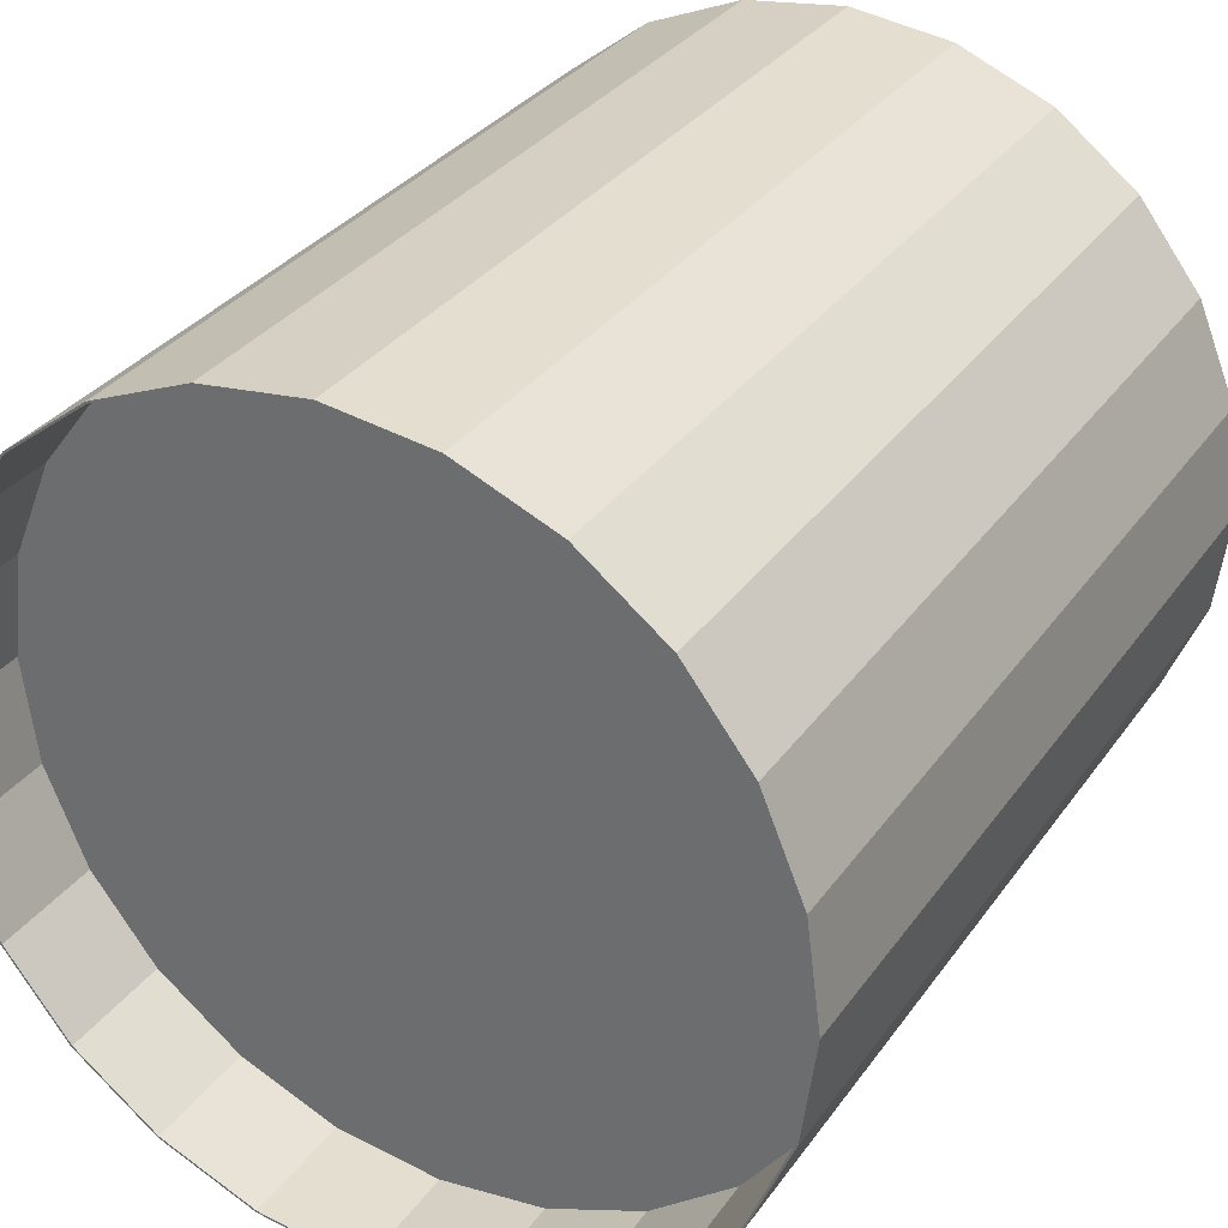
<metadata>
{"format":"obj","ext":"obj","renderer":"f3d","projection":"perspective","resolution":1024,"background":"white","views":[{"elev":31.9,"azim":-150.7,"up":"+Z"}]}
</metadata>
<code>
o mesh6_mesh6-geometry
o mesh5_mesh5-geometry
o mesh4_mesh4-geometry
o mesh3_mesh3-geometry
o mesh2_mesh2-geometry
v 0.34 -0.1265 -0.04043
v 0.3405 0.1021 -0.04043
v 0.3405 -0.1194 -0.04043
v 0.34 0.1092 -0.04043
v 0.3401 -0.1194 0.04427
v 0.3397 -0.1265 0.04427
v 0.3386 -0.1335 -0.04043
v 0.3401 0.1021 0.04427
v 0.3383 -0.1335 0.04426
v 0.3386 0.1161 -0.04043
v 0.3397 0.1092 0.04427
v 0.3383 0.1161 0.04426
v 0.336 -0.1402 0.04426
v 0.3363 -0.1402 -0.04044
v 0.3363 0.1228 -0.04044
v 0.336 0.1228 0.04426
v 0.3329 -0.1465 0.04424
v 0.3332 -0.1465 -0.04045
v 0.3332 0.1292 -0.04045
v 0.3329 0.1292 0.04424
v 0.3289 -0.1524 0.04423
v 0.3293 -0.1524 -0.04047
v 0.3293 0.1351 -0.04047
v 0.3289 0.1351 0.04423
v 0.3243 -0.1577 0.04421
v 0.3246 -0.1577 -0.04049
v 0.3243 0.1404 0.04421
v 0.3246 0.1404 -0.04049
v 0.319 -0.1624 0.04419
v 0.319 0.1451 0.04419
v 0.3193 -0.1624 -0.04051
v 0.3193 0.1451 -0.04051
v 0.3131 -0.1663 0.04417
v 0.3131 0.149 0.04417
v 0.3134 -0.1663 -0.04053
v 0.3134 0.149 -0.04053
v 0.3067 -0.1695 0.04414
v 0.3067 0.1521 0.04414
v 0.307 -0.1695 -0.04055
v 0.307 0.1521 -0.04055
v 0.3 -0.1717 0.04412
v 0.3 0.1544 0.04412
v 0.3003 -0.1717 -0.04058
v 0.3003 0.1544 -0.04058
v 0.2931 -0.1731 0.04409
v 0.2978 0.0566 0.04411
v 0.2981 -0.1209 -0.04059
v 0.2931 0.1558 0.04409
v 0.2934 -0.1731 -0.04061
v 0.2978 -0.1209 0.04411
v 0.2981 0.0566 -0.04059
v 0.2934 0.1558 -0.04061
v 0.286 -0.1736 0.04406
v 0.1594 -0.1209 0.04358
v 0.2974 0.06265 0.04411
v 0.1598 -0.1209 -0.04112
v 0.286 0.1563 0.04406
v 0.2863 -0.1736 -0.04063
v 0.2962 0.0686 0.0441
v 0.1614 -0.1209 -0.03417
v 0.2977 0.06265 -0.04059
v 0.2863 0.1563 -0.04063
v 0.2916 0.07978 0.04409
v 0.1594 -0.1736 0.04358
v 0.1611 -0.1209 0.03664
v 0.2943 0.07434 0.0441
v 0.1598 -0.1736 -0.04112
v 0.1627 -0.1209 -0.02716
v 0.2966 0.0686 -0.04059
v 0.2919 0.07978 -0.04061
v 0.1594 0.1563 0.04358
v 0.2882 0.08482 0.04407
v 0.1611 -0.1736 0.03664
v 0.1625 -0.1209 0.02964
v 0.1614 -0.1736 -0.03417
v 0.1637 -0.1209 -0.0201
v 0.2946 0.07434 -0.0406
v 0.2886 0.08482 -0.04063
v 0.1612 0.1563 0.03665
v 0.2746 0.09675 0.04402
v 0.2842 0.08938 0.04406
v 0.1625 -0.1736 0.02964
v 0.1635 -0.1209 0.02259
v 0.1627 -0.1736 -0.02716
v 0.1644 -0.1209 -0.013
v 0.2846 0.08938 -0.04064
v 0.1626 0.1563 0.02966
v 0.1612 0.103 0.03665
v 0.2797 0.09338 0.04404
v 0.2692 0.09943 0.044
v 0.1635 -0.1736 0.02259
v 0.1643 -0.1209 0.0155
v 0.1637 -0.1736 -0.0201
v 0.1648 -0.1209 -0.005881
v 0.28 0.09338 -0.04066
v 0.1637 0.1563 0.0226
v 0.1626 0.103 0.02966
v 0.1594 0.103 0.04358
v 0.2634 0.1014 0.04398
v 0.275 0.09675 -0.04068
v 0.1643 -0.1736 0.0155
v 0.1648 -0.1209 0.008383
v 0.1644 -0.1736 -0.013
v 0.165 -0.1209 0.001252
v 0.1645 0.1563 0.01551
v 0.1637 0.103 0.0226
v 0.2518 0.103 -0.04077
v 0.2514 0.103 0.04393
v 0.2575 0.1026 0.04396
v 0.2695 0.09943 -0.0407
v 0.1648 -0.1736 0.008383
v 0.1648 -0.1736 -0.005881
v 0.1598 0.1563 -0.04112
v 0.165 0.1563 0.008389
v 0.1645 0.103 0.01551
v 0.2638 0.1014 -0.04072
v 0.165 -0.1736 0.001252
v 0.1614 0.1563 -0.03418
v 0.1652 0.1563 0.001252
v 0.165 0.103 0.008389
v 0.2578 0.1026 -0.04074
v 0.1628 0.1563 -0.02717
v 0.1598 0.103 -0.04112
v 0.1651 0.1563 -0.005885
v 0.1652 0.103 0.001252
v 0.1639 0.1563 -0.02011
v 0.1614 0.103 -0.03418
v 0.1646 0.1563 -0.01301
v 0.1651 0.103 -0.005885
v 0.1628 0.103 -0.02717
v 0.1646 0.103 -0.01301
v 0.1639 0.103 -0.02011
f 1 2 3
f 2 1 4
f 3 2 1
f 4 1 2
f 2 5 3
f 3 5 2
f 4 1 7
f 7 1 4
f 5 2 8
f 8 2 5
f 4 7 10
f 10 7 4
f 11 5 8
f 8 5 11
f 5 11 6
f 6 11 5
f 6 12 9
f 9 12 6
f 10 7 14
f 14 7 10
f 6 11 12
f 12 11 6
f 9 12 13
f 13 12 9
f 10 14 15
f 15 14 10
f 13 12 16
f 16 12 13
f 15 14 18
f 18 14 15
f 13 16 17
f 17 16 13
f 15 18 19
f 19 18 15
f 17 16 20
f 20 16 17
f 19 18 22
f 22 18 19
f 17 20 21
f 21 20 17
f 19 22 23
f 23 22 19
f 21 20 24
f 24 20 21
f 23 22 26
f 26 22 23
f 21 24 27
f 27 24 21
f 21 27 25
f 25 27 21
f 23 26 28
f 28 26 23
f 25 27 30
f 30 27 25
f 28 26 31
f 31 26 28
f 25 30 29
f 29 30 25
f 28 31 32
f 32 31 28
f 29 30 34
f 34 30 29
f 32 31 35
f 35 31 32
f 29 34 33
f 33 34 29
f 32 35 36
f 36 35 32
f 33 34 38
f 38 34 33
f 36 35 39
f 39 35 36
f 33 38 37
f 37 38 33
f 36 39 40
f 40 39 36
f 37 38 42
f 42 38 37
f 40 39 43
f 43 39 40
f 37 42 41
f 41 42 37
f 40 43 44
f 44 43 40
f 41 42 46
f 46 42 41
f 44 43 47
f 47 43 44
f 41 50 45
f 45 50 41
f 46 42 48
f 48 42 46
f 50 41 46
f 46 41 50
f 47 43 49
f 49 43 47
f 44 47 51
f 51 47 44
f 45 50 54
f 54 50 45
f 46 48 55
f 55 48 46
f 46 47 50
f 50 47 46
f 47 49 56
f 56 49 47
f 47 46 51
f 51 46 47
f 51 52 44
f 44 52 51
f 45 54 53
f 53 54 45
f 47 54 50
f 50 54 47
f 55 48 59
f 59 48 55
f 56 49 58
f 58 49 56
f 60 47 56
f 56 47 60
f 52 51 61
f 61 51 52
f 63 48 57
f 57 48 63
f 64 58 53
f 53 58 64
f 53 54 64
f 64 54 53
f 54 47 65
f 65 47 54
f 59 48 66
f 66 48 59
f 56 58 67
f 67 58 56
f 68 47 60
f 60 47 68
f 52 61 69
f 69 61 52
f 52 70 62
f 62 70 52
f 62 71 57
f 57 71 62
f 66 48 63
f 63 48 66
f 63 57 72
f 72 57 63
f 58 64 73
f 73 64 58
f 65 47 74
f 74 47 65
f 58 75 67
f 67 75 58
f 76 47 68
f 68 47 76
f 52 69 77
f 77 69 52
f 52 77 70
f 70 77 52
f 62 70 78
f 78 70 62
f 71 62 79
f 79 62 71
f 80 57 71
f 71 57 80
f 72 57 81
f 81 57 72
f 58 73 82
f 82 73 58
f 74 47 83
f 83 47 74
f 58 84 75
f 75 84 58
f 85 47 76
f 76 47 85
f 62 78 86
f 86 78 62
f 79 62 87
f 87 62 79
f 89 57 80
f 80 57 89
f 80 71 90
f 90 71 80
f 81 57 89
f 89 57 81
f 58 82 91
f 91 82 58
f 83 47 92
f 92 47 83
f 58 93 84
f 84 93 58
f 94 47 85
f 85 47 94
f 62 86 95
f 95 86 62
f 87 62 96
f 96 62 87
f 90 71 99
f 99 71 90
f 58 91 101
f 101 91 58
f 92 47 102
f 102 47 92
f 58 103 93
f 93 103 58
f 104 47 94
f 94 47 104
f 62 95 100
f 100 95 62
f 96 62 105
f 105 62 96
f 107 98 88
f 88 98 107
f 108 71 98
f 98 71 108
f 107 88 97
f 97 88 107
f 99 71 109
f 109 71 99
f 58 101 111
f 111 101 58
f 102 47 104
f 104 47 102
f 58 112 103
f 103 112 58
f 62 100 113
f 113 100 62
f 105 62 114
f 114 62 105
f 107 97 106
f 106 97 107
f 98 107 108
f 108 107 98
f 109 71 108
f 108 71 109
f 113 100 110
f 110 100 113
f 58 111 117
f 117 111 58
f 58 117 112
f 112 117 58
f 118 62 113
f 113 62 118
f 114 62 119
f 119 62 114
f 107 106 115
f 115 106 107
f 113 110 116
f 116 110 113
f 122 62 118
f 118 62 122
f 119 62 124
f 124 62 119
f 107 115 120
f 120 115 107
f 113 121 107
f 107 121 113
f 113 116 121
f 121 116 113
f 126 62 122
f 122 62 126
f 113 107 123
f 123 107 113
f 124 62 128
f 128 62 124
f 107 120 125
f 125 120 107
f 128 62 126
f 126 62 128
f 107 127 123
f 123 127 107
f 107 125 129
f 129 125 107
f 107 130 127
f 127 130 107
f 107 129 131
f 131 129 107
f 107 132 130
f 130 132 107
f 107 131 132
f 132 131 107
f 3 6 1
f 1 6 3
f 4 8 2
f 2 8 4
f 6 3 5
f 5 3 6
f 9 1 6
f 6 1 9
f 1 9 7
f 7 9 1
f 8 4 11
f 11 4 8
f 13 7 9
f 9 7 13
f 10 11 4
f 4 11 10
f 7 13 14
f 14 13 7
f 11 10 12
f 12 10 11
f 17 14 13
f 13 14 17
f 15 12 10
f 10 12 15
f 12 15 16
f 16 15 12
f 14 17 18
f 18 17 14
f 19 16 15
f 15 16 19
f 21 18 17
f 17 18 21
f 16 19 20
f 20 19 16
f 18 21 22
f 22 21 18
f 23 20 19
f 19 20 23
f 25 22 21
f 21 22 25
f 20 23 24
f 24 23 20
f 22 25 26
f 26 25 22
f 28 24 23
f 23 24 28
f 24 28 27
f 27 28 24
f 29 26 25
f 25 26 29
f 28 30 27
f 27 30 28
f 26 29 31
f 31 29 26
f 30 28 32
f 32 28 30
f 33 31 29
f 29 31 33
f 32 34 30
f 30 34 32
f 31 33 35
f 35 33 31
f 34 32 36
f 36 32 34
f 37 35 33
f 33 35 37
f 36 38 34
f 34 38 36
f 35 37 39
f 39 37 35
f 38 36 40
f 40 36 38
f 41 39 37
f 37 39 41
f 40 42 38
f 38 42 40
f 39 41 43
f 43 41 39
f 42 40 44
f 44 40 42
f 45 43 41
f 41 43 45
f 44 48 42
f 42 48 44
f 43 45 49
f 49 45 43
f 48 44 52
f 52 44 48
f 53 49 45
f 45 49 53
f 52 57 48
f 48 57 52
f 49 53 58
f 58 53 49
f 55 51 46
f 46 51 55
f 57 52 62
f 62 52 57
f 59 61 55
f 55 61 59
f 51 55 61
f 61 55 51
f 67 60 56
f 56 60 67
f 54 73 64
f 64 73 54
f 73 54 65
f 65 54 73
f 66 69 59
f 59 69 66
f 61 59 69
f 69 59 61
f 75 68 60
f 60 68 75
f 60 67 75
f 75 67 60
f 63 77 66
f 66 77 63
f 72 70 63
f 63 70 72
f 82 65 74
f 74 65 82
f 65 82 73
f 73 82 65
f 69 66 77
f 77 66 69
f 84 76 68
f 68 76 84
f 68 75 84
f 84 75 68
f 77 63 70
f 70 63 77
f 70 72 78
f 78 72 70
f 88 71 79
f 79 71 88
f 81 78 72
f 72 78 81
f 91 74 83
f 83 74 91
f 74 91 82
f 82 91 74
f 93 85 76
f 76 85 93
f 76 84 93
f 93 84 76
f 78 81 86
f 86 81 78
f 97 79 87
f 87 79 97
f 71 88 98
f 98 88 71
f 79 97 88
f 88 97 79
f 80 95 89
f 89 95 80
f 90 100 80
f 80 100 90
f 89 86 81
f 81 86 89
f 101 83 92
f 92 83 101
f 83 101 91
f 91 101 83
f 103 94 85
f 85 94 103
f 85 93 103
f 103 93 85
f 86 89 95
f 95 89 86
f 106 87 96
f 96 87 106
f 87 106 97
f 97 106 87
f 95 80 100
f 100 80 95
f 99 110 90
f 90 110 99
f 100 90 110
f 110 90 100
f 111 92 102
f 102 92 111
f 92 111 101
f 101 111 92
f 112 104 94
f 94 104 112
f 94 103 112
f 112 103 94
f 115 96 105
f 105 96 115
f 96 115 106
f 106 115 96
f 109 116 99
f 99 116 109
f 110 99 116
f 116 99 110
f 117 102 104
f 104 102 117
f 102 117 111
f 111 117 102
f 104 112 117
f 117 112 104
f 120 105 114
f 114 105 120
f 105 120 115
f 115 120 105
f 121 108 107
f 107 108 121
f 108 121 109
f 109 121 108
f 116 109 121
f 121 109 116
f 123 118 113
f 113 118 123
f 125 114 119
f 119 114 125
f 114 125 120
f 120 125 114
f 127 122 118
f 118 122 127
f 118 123 127
f 127 123 118
f 129 119 124
f 124 119 129
f 119 129 125
f 125 129 119
f 130 126 122
f 122 126 130
f 122 127 130
f 130 127 122
f 131 124 128
f 128 124 131
f 124 131 129
f 129 131 124
f 132 128 126
f 126 128 132
f 126 130 132
f 132 130 126
f 128 132 131
f 131 132 128
o mesh1_mesh1-geometry
v -0.1531 -0.2649 0.2442
v -0.08764 -0.2649 0.2516
v -0.08764 -0.2649 0.2528
v -0.1527 -0.2649 0.243
v -0.0222 -0.2649 0.2442
v -0.1531 0.2649 0.2442
v -0.214 -0.2649 0.219
v -0.08764 0.1897 0.2516
v -0.02253 -0.2649 0.243
v -0.08764 0.2649 0.2528
v -0.214 0.2649 0.219
v -0.2134 -0.2649 0.2179
v -0.1527 0.1897 0.243
v -0.02253 0.1897 0.243
v 0.03814 -0.2649 0.2179
v 0.03877 -0.2649 0.219
v -0.0222 0.2649 0.2442
v -0.08764 0.2649 0.2516
v -0.1527 0.2649 0.243
v -0.2664 0.2649 0.1788
v -0.2664 -0.2649 0.1788
v -0.02253 0.2649 0.243
v 0.03814 0.1897 0.2179
v -0.2134 0.2649 0.2179
v -0.2655 -0.2649 0.1779
v -0.2134 0.1897 0.2179
v 0.09024 -0.2649 0.1779
v 0.03814 0.2649 0.2179
v 0.09113 -0.2649 0.1788
v 0.09024 0.1897 0.1779
v 0.03877 0.2649 0.219
v -0.3066 -0.2649 0.1264
v -0.2655 0.2649 0.1779
v 0.09024 0.2649 0.1779
v -0.2655 0.1897 0.1779
v -0.3066 0.2649 0.1264
v -0.3055 -0.2649 0.1258
v 0.1302 -0.2649 0.1258
v 0.1313 -0.2649 0.1264
v 0.09113 0.2649 0.1788
v 0.1302 0.1897 0.1258
v -0.3318 -0.2649 0.06544
v -0.3055 0.2649 0.1258
v -0.3055 0.1897 0.1258
v 0.1313 0.2649 0.1264
v 0.1302 0.2649 0.1258
v -0.3318 0.2649 0.06544
v -0.3306 -0.2649 0.06511
v -0.3306 0.1897 0.06511
v 0.1553 -0.2649 0.06511
v 0.1566 -0.2649 0.06544
v 0.1566 0.2649 0.06544
v 0.1553 0.1897 0.06511
v -0.3405 -0.2649 1.245e-10
v -0.3306 0.2649 0.06511
v 0.1553 0.2649 0.06511
v -0.3405 0.2649 1.245e-10
v -0.3349 -0.2649 0.03255
v -0.3392 0.1897 1.245e-10
v 0.1639 -0.2649 1.245e-10
v -0.3392 0.2649 1.245e-10
v 0.1639 0.1897 1.245e-10
v 0.1652 -0.2649 1.245e-10
v 0.1652 0.2649 1.245e-10
v -0.3318 -0.2649 -0.06544
v -0.3392 -0.2649 1.245e-10
v 0.1639 0.2649 1.245e-10
v -0.3318 0.2649 -0.06544
v -0.3306 -0.2649 -0.06511
v -0.3306 0.2649 -0.06511
v 0.1553 0.1897 -0.06511
v 0.1553 -0.2649 -0.06511
v 0.1566 0.2649 -0.06544
v -0.3066 -0.2649 -0.1264
v -0.3055 -0.2649 -0.1258
v -0.3306 0.1897 -0.06511
v 0.1566 -0.2649 -0.06544
v 0.1553 0.2649 -0.06511
v -0.3055 0.2649 -0.1258
v -0.3066 0.2649 -0.1264
v -0.3055 0.1897 -0.1258
v 0.1302 -0.2649 -0.1258
v 0.1302 0.1897 -0.1258
v 0.1313 0.2649 -0.1264
v 0.1302 0.2649 -0.1258
v -0.2664 -0.2649 -0.1788
v -0.2655 -0.2649 -0.1779
v -0.2655 0.1897 -0.1779
v 0.09024 -0.2649 -0.1779
v 0.1313 -0.2649 -0.1264
v -0.2655 0.2649 -0.1779
v -0.2664 0.2649 -0.1788
v 0.09024 0.1897 -0.1779
v 0.09113 0.2649 -0.1788
v 0.09024 0.2649 -0.1779
v -0.214 0.2649 -0.219
v -0.2134 -0.2649 -0.2179
v 0.03814 -0.2649 -0.2179
v -0.2134 0.1897 -0.2179
v 0.03814 0.1897 -0.2179
v 0.09113 -0.2649 -0.1788
v -0.2134 0.2649 -0.2179
v -0.214 -0.2649 -0.219
v 0.03814 0.2649 -0.2179
v 0.03877 -0.2649 -0.219
v -0.1531 0.2649 -0.2442
v -0.1527 0.2649 -0.243
v -0.1527 -0.2649 -0.243
v -0.02253 -0.2649 -0.243
v -0.02253 0.1897 -0.243
v -0.1527 0.1897 -0.243
v -0.02253 0.2649 -0.243
v 0.03877 0.2649 -0.219
v -0.1531 -0.2649 -0.2442
v -0.0222 -0.2649 -0.2442
v -0.08764 0.2649 -0.2528
v -0.08764 0.2649 -0.2516
v -0.08764 0.1897 -0.2516
v -0.08764 -0.2649 -0.2516
v -0.0222 0.2649 -0.2442
v -0.08764 -0.2649 -0.2528
f 133 134 135
f 134 133 136
f 135 134 133
f 136 133 134
f 134 137 135
f 135 137 134
f 136 133 139
f 139 133 136
f 136 141 134
f 134 141 136
f 137 134 141
f 141 134 137
f 136 139 144
f 144 139 136
f 141 136 147
f 147 136 141
f 137 141 148
f 148 141 137
f 150 138 142
f 142 138 150
f 138 151 143
f 143 151 138
f 144 139 153
f 153 139 144
f 147 136 144
f 144 136 147
f 148 141 147
f 147 141 148
f 149 150 142
f 142 150 149
f 138 150 151
f 151 150 138
f 143 151 156
f 156 151 143
f 143 156 152
f 152 156 143
f 144 153 157
f 157 153 144
f 147 144 159
f 159 144 147
f 148 147 161
f 161 147 148
f 150 149 154
f 154 149 150
f 152 156 165
f 165 156 152
f 157 153 164
f 164 153 157
f 159 144 157
f 157 144 159
f 161 147 159
f 159 147 161
f 154 163 160
f 160 163 154
f 154 149 163
f 163 149 154
f 152 165 168
f 168 165 152
f 157 164 169
f 169 164 157
f 159 157 170
f 170 157 159
f 161 159 171
f 171 159 161
f 160 163 172
f 172 163 160
f 160 172 166
f 166 172 160
f 168 165 175
f 175 165 168
f 169 164 174
f 174 164 169
f 170 157 169
f 169 157 170
f 171 159 170
f 170 159 171
f 166 172 177
f 177 172 166
f 168 175 179
f 179 175 168
f 169 174 180
f 180 174 169
f 170 169 182
f 182 169 170
f 171 170 183
f 183 170 171
f 166 177 178
f 178 177 166
f 179 175 187
f 187 175 179
f 180 174 186
f 186 174 180
f 182 169 180
f 180 169 182
f 183 170 182
f 182 170 183
f 178 177 184
f 184 177 178
f 179 187 189
f 189 187 179
f 180 186 190
f 190 186 180
f 182 180 192
f 192 180 182
f 183 182 195
f 195 182 183
f 178 184 188
f 188 184 178
f 189 187 193
f 193 187 189
f 190 186 198
f 198 186 190
f 192 180 190
f 190 180 192
f 195 182 192
f 192 182 195
f 188 184 196
f 196 184 188
f 201 186 197
f 197 186 201
f 189 193 202
f 202 193 189
f 198 186 201
f 201 186 198
f 192 190 198
f 198 190 192
f 195 192 204
f 204 192 195
f 188 196 199
f 199 196 188
f 189 202 200
f 200 202 189
f 201 197 207
f 207 197 201
f 204 198 201
f 201 198 204
f 192 198 204
f 204 198 192
f 195 204 209
f 209 204 195
f 210 196 205
f 205 196 210
f 199 196 210
f 210 196 199
f 200 202 211
f 211 202 200
f 207 197 206
f 206 197 207
f 214 201 207
f 207 201 214
f 204 201 214
f 214 201 204
f 209 204 214
f 214 204 209
f 210 205 217
f 217 205 210
f 200 211 212
f 212 211 200
f 207 206 219
f 219 206 207
f 214 207 221
f 221 207 214
f 209 214 222
f 222 214 209
f 217 205 216
f 216 205 217
f 212 211 223
f 223 211 212
f 219 206 218
f 218 206 219
f 221 207 219
f 219 207 221
f 222 214 221
f 221 214 222
f 217 216 227
f 227 216 217
f 212 223 224
f 224 223 212
f 219 218 229
f 229 218 219
f 221 219 230
f 230 219 221
f 222 221 233
f 233 221 222
f 227 216 226
f 226 216 227
f 224 223 234
f 234 223 224
f 224 234 228
f 228 234 224
f 229 218 235
f 235 218 229
f 230 219 229
f 229 219 230
f 233 221 230
f 230 221 233
f 227 226 236
f 236 226 227
f 228 234 239
f 239 234 228
f 229 235 240
f 240 235 229
f 230 229 241
f 241 229 230
f 233 230 237
f 237 230 233
f 236 226 245
f 245 226 236
f 228 239 238
f 238 239 228
f 240 235 246
f 246 235 240
f 241 229 240
f 240 229 241
f 237 230 241
f 241 230 237
f 236 245 244
f 244 245 236
f 238 239 249
f 249 239 238
f 240 246 251
f 251 246 240
f 241 240 251
f 251 240 241
f 237 241 247
f 247 241 237
f 244 245 252
f 252 245 244
f 238 249 248
f 248 249 238
f 251 246 253
f 253 246 251
f 247 241 251
f 251 241 247
f 244 252 249
f 249 252 244
f 249 252 248
f 248 252 249
f 247 251 253
f 253 251 247
f 145 146 140
f 146 145 155
f 155 145 158
f 155 158 162
f 162 158 167
f 162 167 173
f 173 167 176
f 185 176 181
f 173 176 185
f 185 181 194
f 194 181 191
f 194 191 203
f 203 191 208
f 203 208 215
f 215 208 213
f 225 213 220
f 215 213 225
f 225 220 232
f 232 220 231
f 232 231 242
f 242 231 243
f 242 243 250
f 135 138 133
f 136 140 134
f 134 140 136
f 137 142 135
f 138 135 142
f 143 133 138
f 133 143 139
f 140 136 145
f 145 136 140
f 146 134 140
f 140 134 146
f 134 146 141
f 141 146 134
f 142 137 149
f 152 139 143
f 144 145 136
f 136 145 144
f 145 150 140
f 140 154 146
f 141 155 147
f 147 155 141
f 155 141 146
f 146 141 155
f 148 149 137
f 139 152 153
f 145 144 158
f 158 144 145
f 150 145 151
f 154 140 150
f 160 146 154
f 162 147 155
f 155 147 162
f 146 160 155
f 149 148 163
f 151 158 156
f 152 164 153
f 157 158 144
f 144 158 157
f 158 151 145
f 147 162 159
f 159 162 147
f 161 163 148
f 155 166 162
f 166 155 160
f 167 156 158
f 164 152 168
f 156 167 165
f 158 157 167
f 167 157 158
f 162 170 159
f 159 170 162
f 163 161 172
f 166 173 162
f 168 174 164
f 167 175 165
f 176 157 169
f 169 157 176
f 157 176 167
f 167 176 157
f 177 161 171
f 170 162 173
f 173 162 170
f 161 177 172
f 173 166 178
f 174 168 179
f 175 167 176
f 169 181 176
f 176 181 169
f 171 184 177
f 173 182 170
f 170 182 173
f 178 185 173
f 179 186 174
f 176 187 175
f 181 169 180
f 180 169 181
f 187 176 181
f 184 171 183
f 182 173 185
f 185 173 182
f 185 178 188
f 186 179 189
f 180 191 181
f 181 191 180
f 181 193 187
f 183 196 184
f 185 192 182
f 182 192 185
f 188 194 185
f 189 197 186
f 190 191 180
f 180 191 190
f 193 181 191
f 192 185 194
f 194 185 192
f 196 183 195
f 194 188 199
f 197 189 200
f 191 190 198
f 198 190 191
f 191 202 193
f 194 204 192
f 192 204 194
f 195 205 196
f 199 203 194
f 200 206 197
f 208 198 201
f 201 198 208
f 198 208 191
f 191 208 198
f 202 191 208
f 204 194 203
f 203 194 204
f 205 195 209
f 203 199 210
f 206 200 212
f 213 201 207
f 207 201 213
f 201 213 208
f 208 213 201
f 208 211 202
f 203 214 204
f 204 214 203
f 209 216 205
f 210 215 203
f 212 218 206
f 207 220 213
f 213 220 207
f 211 208 213
f 214 203 215
f 215 203 214
f 216 209 222
f 215 210 217
f 218 212 224
f 220 207 219
f 219 207 220
f 223 213 220
f 215 221 214
f 214 221 215
f 213 223 211
f 222 226 216
f 217 225 215
f 228 218 224
f 229 220 219
f 219 220 229
f 231 223 220
f 221 215 225
f 225 215 221
f 226 222 233
f 225 217 227
f 218 228 235
f 220 229 231
f 231 229 220
f 221 232 230
f 230 232 221
f 223 231 234
f 225 236 232
f 232 221 225
f 225 221 232
f 237 226 233
f 236 225 227
f 238 235 228
f 240 231 229
f 229 231 240
f 242 230 232
f 232 230 242
f 243 234 231
f 244 232 236
f 226 237 245
f 235 238 246
f 234 243 239
f 230 242 241
f 241 242 230
f 231 240 243
f 243 240 231
f 232 244 242
f 247 245 237
f 248 246 238
f 250 239 243
f 250 241 242
f 242 241 250
f 251 243 240
f 240 243 251
f 249 242 244
f 245 247 252
f 246 248 253
f 239 250 249
f 243 251 250
f 250 251 243
f 241 250 251
f 251 250 241
f 242 249 250
f 253 252 247
f 252 253 248
f 133 138 135
f 135 142 137
f 142 135 138
f 138 133 143
f 139 143 133
f 149 137 142
f 143 139 152
f 140 150 145
f 146 154 140
f 137 149 148
f 153 152 139
f 151 145 150
f 150 140 154
f 154 146 160
f 155 160 146
f 163 148 149
f 156 158 151
f 153 164 152
f 145 151 158
f 148 163 161
f 162 166 155
f 160 155 166
f 158 156 167
f 168 152 164
f 165 167 156
f 172 161 163
f 162 173 166
f 164 174 168
f 165 175 167
f 171 161 177
f 172 177 161
f 178 166 173
f 179 168 174
f 176 167 175
f 177 184 171
f 173 185 178
f 174 186 179
f 175 187 176
f 181 176 187
f 183 171 184
f 188 178 185
f 189 179 186
f 187 193 181
f 184 196 183
f 185 194 188
f 186 197 189
f 191 181 193
f 195 183 196
f 199 188 194
f 200 189 197
f 193 202 191
f 196 205 195
f 194 203 199
f 197 206 200
f 208 191 202
f 209 195 205
f 210 199 203
f 212 200 206
f 202 211 208
f 205 216 209
f 203 215 210
f 206 218 212
f 213 208 211
f 222 209 216
f 217 210 215
f 224 212 218
f 220 213 223
f 211 223 213
f 216 226 222
f 215 225 217
f 224 218 228
f 220 223 231
f 233 222 226
f 227 217 225
f 235 228 218
f 234 231 223
f 232 236 225
f 233 226 237
f 227 225 236
f 228 235 238
f 231 234 243
f 236 232 244
f 245 237 226
f 246 238 235
f 239 243 234
f 242 244 232
f 237 245 247
f 238 246 248
f 243 239 250
f 244 242 249
f 252 247 245
f 253 248 246
f 249 250 239
f 250 249 242
f 247 252 253
f 248 253 252
f 140 146 145
f 155 145 146
f 158 145 155
f 162 158 155
f 167 158 162
f 173 167 162
f 176 167 173
f 181 176 185
f 185 176 173
f 194 181 185
f 191 181 194
f 203 191 194
f 208 191 203
f 215 208 203
f 213 208 215
f 220 213 225
f 225 213 215
f 232 220 225
f 231 220 232
f 242 231 232
f 243 231 242
f 250 243 242

</code>
